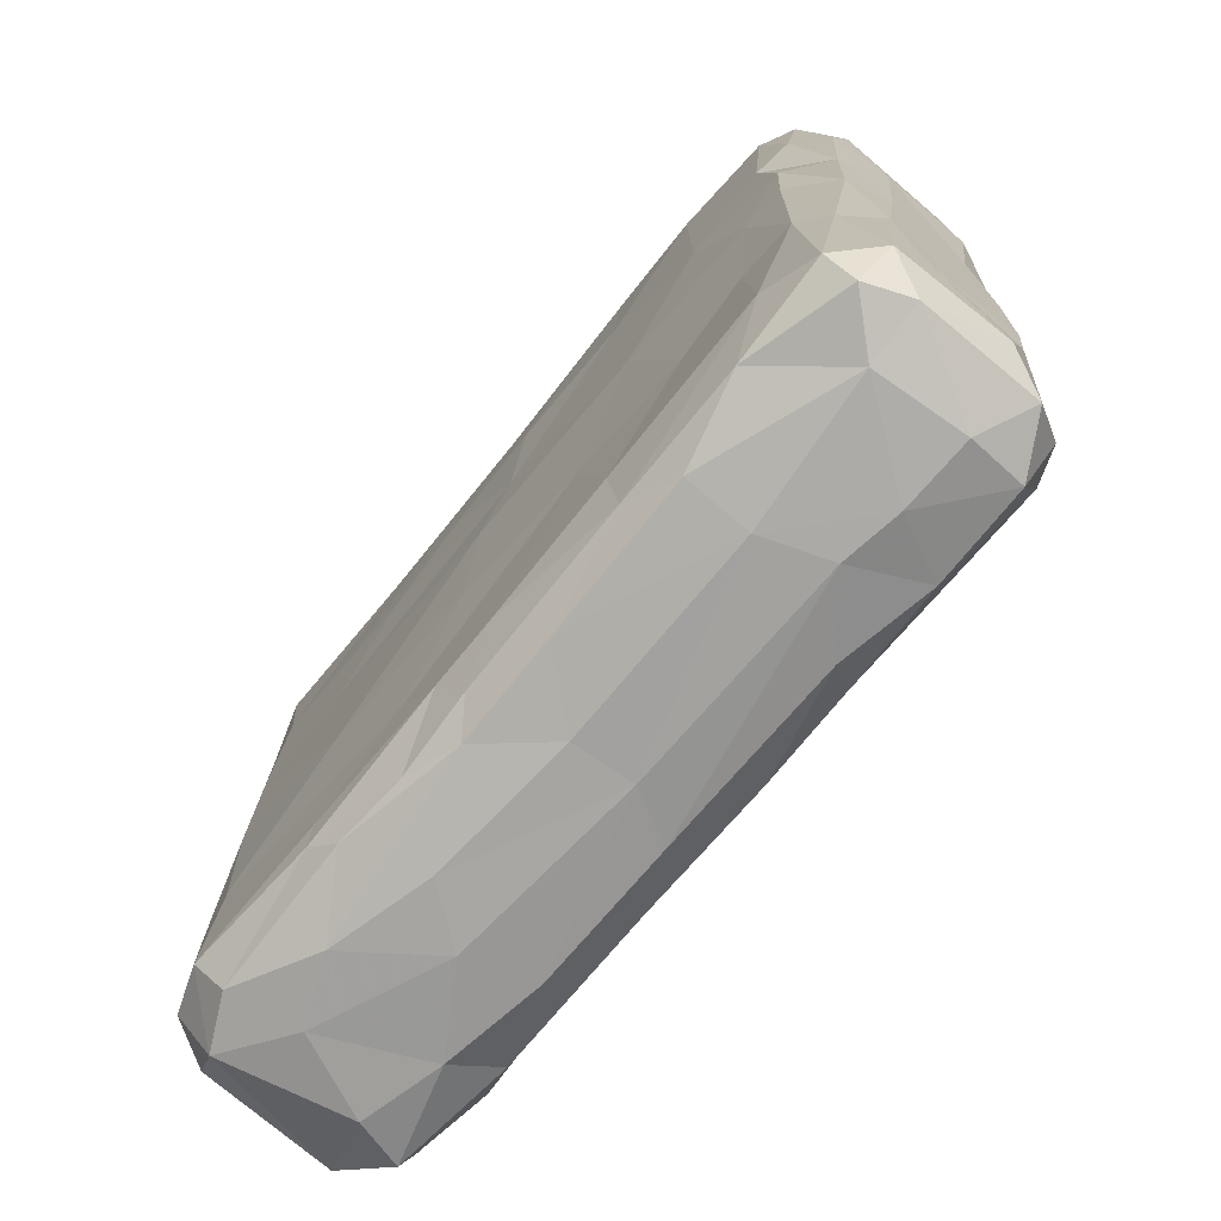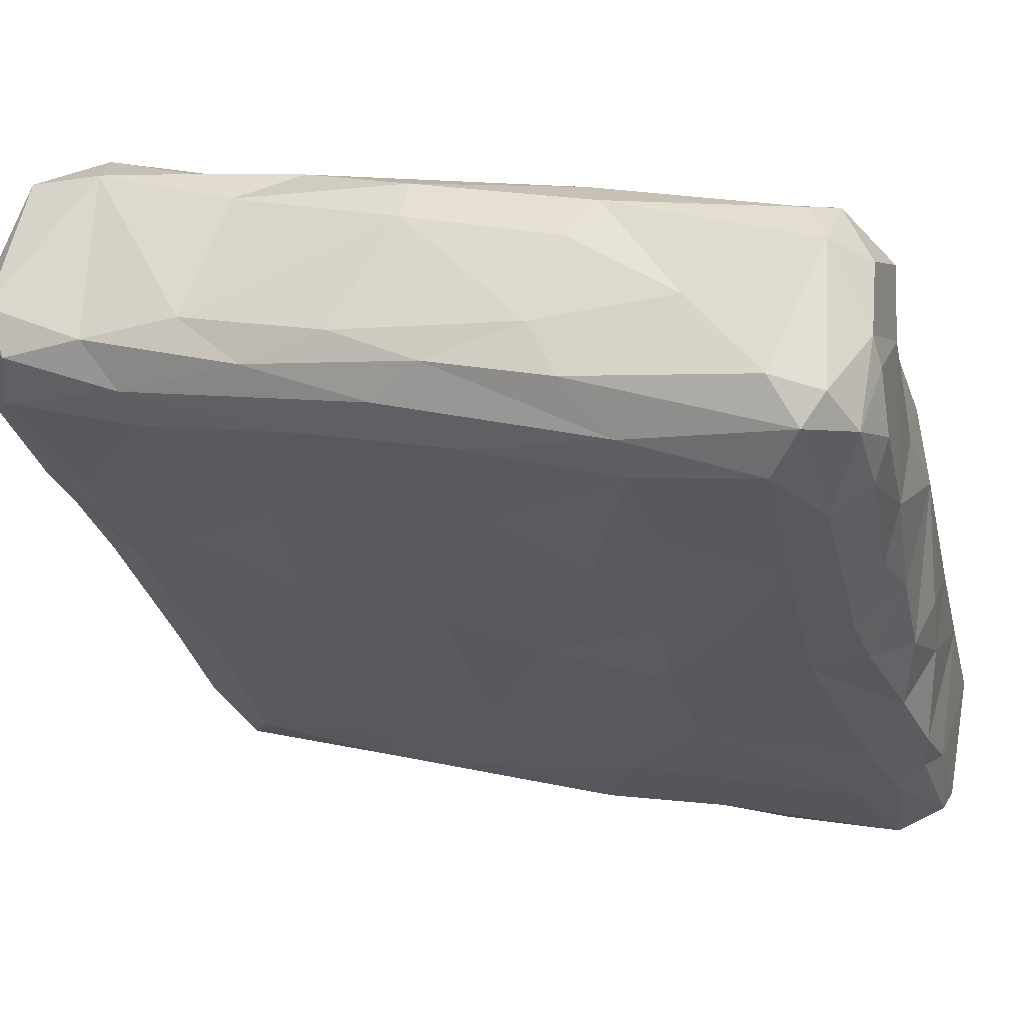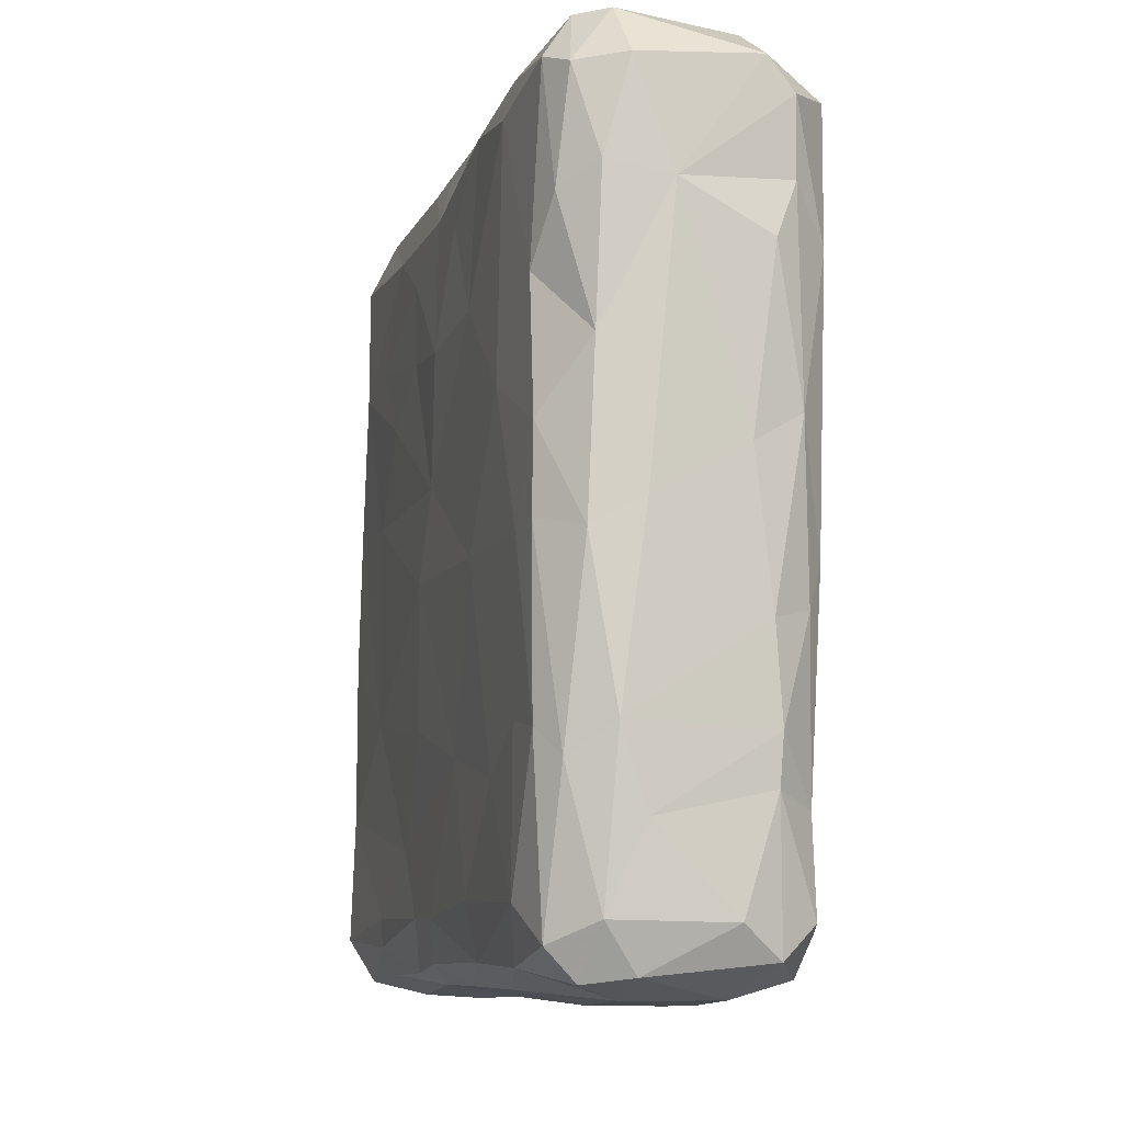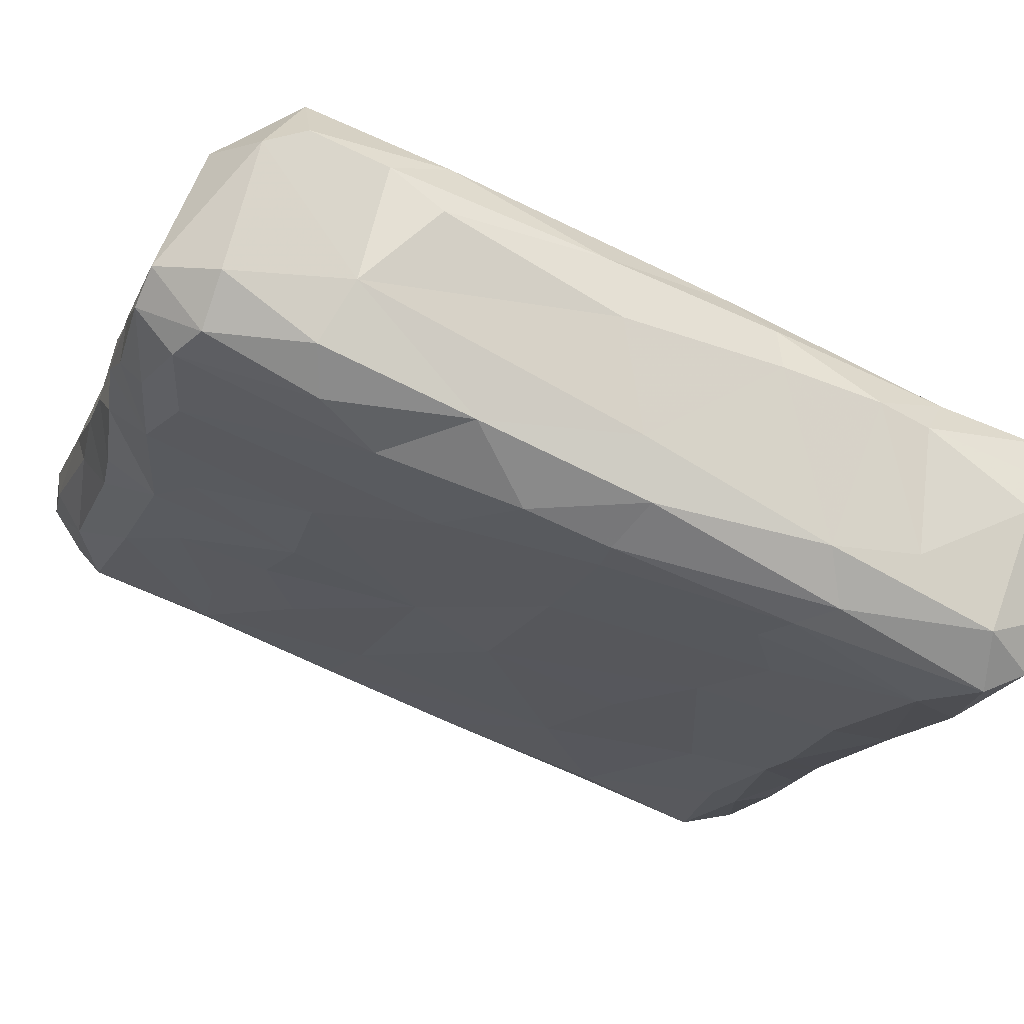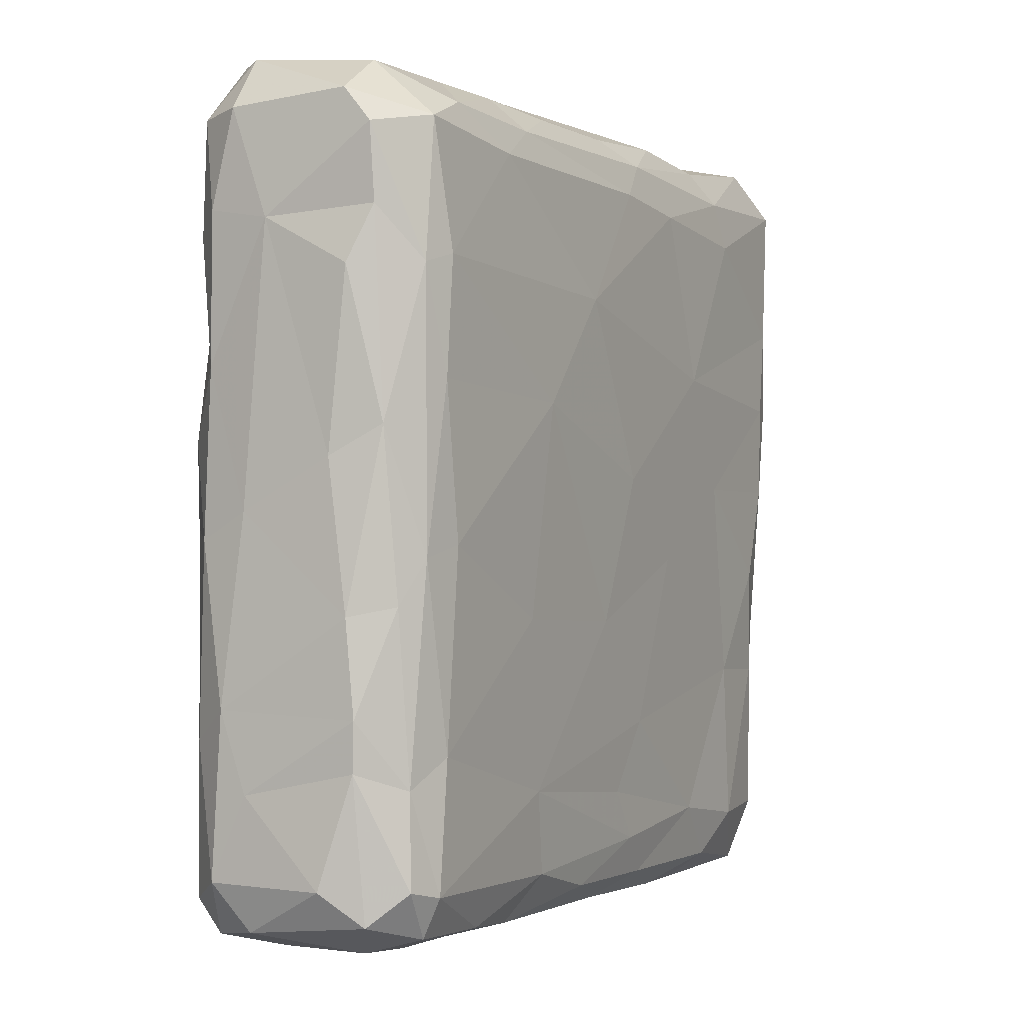
<metadata>
{"format":"obj","ext":"obj","renderer":"f3d","projection":"perspective","resolution":1024,"background":"white","views":[{"elev":-73.6,"azim":1.0,"up":"+Z"},{"elev":21.6,"azim":-69.7,"up":"+Y"},{"elev":-8.3,"azim":25.2,"up":"+Z"},{"elev":-67.0,"azim":65.5,"up":"+Y"},{"elev":-1.3,"azim":68.8,"up":"+Z"}]}
</metadata>
<code>
v -0.02806 0.02211 0.07298
v 0.001249 0.03745 0.02508
v -0.0286 0.003042 -0.06998
v 0.03239 -0.0662 0.06294
v -0.04485 0.01847 0.0398
v 0.002867 -0.04021 -0.005416
v -0.001677 -0.02377 0.07027
v -0.0436 0.06428 -0.002574
v 0.01362 -0.05255 0.01846
v 0.01829 -0.03127 -0.07445
v -0.01565 0.052 -0.03106
v 0.0335 -0.05265 -0.0733
v 0.05884 -0.03351 0.01944
v -0.02173 0.02722 -0.07439
v -0.04 0.06497 -0.05554
v 0.03866 -0.007033 0.01729
v 0.03217 -0.06343 -0.07098
v 0.05724 -0.04994 -0.0187
v 0.002967 0.00323 -0.07365
v -0.02123 0.06056 -0.01211
v -0.02571 -0.005388 0.03479
v 0.009856 -0.01863 0.07299
v -0.05894 0.03206 -0.06426
v -0.05958 0.03886 0.03725
v 0.03814 -0.01853 0.06886
v -0.056 0.03182 0.03809
v -0.04403 0.03116 0.07218
v 0.02897 -0.05852 0.07284
v -0.05948 0.04745 0.02807
v -0.05822 0.05003 -0.008627
v -0.03851 0.01271 0.05841
v -0.02853 -0.0004599 0.0504
v 0.05651 -0.04639 -0.06785
v 0.007611 0.02956 0.0552
v -0.03932 0.06608 0.06229
v -0.0367 0.06752 -0.003821
v -0.0575 0.05083 0.05858
v 0.05591 -0.03055 -0.007168
v -0.005811 -0.003009 -0.07384
v -0.03397 0.06166 0.06826
v 0.05332 -0.05338 -0.06227
v 0.05998 -0.04613 0.04669
v 0.05556 -0.03225 -0.04126
v 0.06117 -0.03793 0.03766
v 0.05727 -0.04873 -0.04342
v -0.05851 0.0474 -0.06628
v -0.02659 0.0672 0.06124
v 0.01027 -0.04739 -0.04034
v 0.01891 -0.05735 -0.03279
v 0.03751 -0.06636 -0.06186
v -0.02438 0.01551 -0.07429
v -0.005944 -0.01063 0.07232
v 0.0009447 -0.03722 0.03492
v -0.01602 -0.01766 0.01029
v -0.009359 0.04937 0.0524
v 0.03158 -0.06699 -0.03918
v 0.006746 0.01314 -0.07201
v 0.02057 -0.06009 -0.005359
v -0.0161 -0.009627 0.06709
v -0.03748 0.01215 -0.07046
v -0.05905 0.0437 0.06434
v -0.05642 0.04255 -0.07162
v -0.03123 0.06042 -0.07051
v 0.02144 0.01021 -0.02055
v -0.02176 -0.01105 -0.02962
v -0.0004683 -0.03497 -0.05852
v 0.02596 -0.06567 -0.00444
v -0.0205 -0.0133 -0.005058
v -0.04136 0.06374 -0.03165
v 0.01384 0.01573 -0.05196
v -0.004674 -0.03029 -0.03606
v 0.0289 -0.005162 0.06773
v 0.03959 -0.01225 0.06346
v -0.05455 0.05363 0.02171
v 0.05966 -0.03718 -0.009358
v -0.02027 -0.002215 -0.07185
v 0.03938 -0.01112 -0.01962
v -0.01419 -0.02006 0.03307
v 0.02982 -0.02704 -0.07456
v 0.05414 -0.03584 -0.07042
v -0.01978 -0.008389 -0.06832
v -0.06211 0.04074 -0.06191
v -0.007262 0.04016 -0.05762
v -0.02687 0.01148 0.07068
v 0.01268 0.0204 0.06347
v 0.06017 -0.04467 0.0119
v -0.04321 0.06373 0.02354
v 0.003764 0.02423 -0.06789
v 0.009716 0.0221 -0.0394
v -0.02369 0.06401 0.004475
v -0.0577 0.03514 0.05977
v 0.05929 -0.0397 -0.06228
v 0.03971 -0.06549 -0.03386
v -0.05591 0.04873 0.0671
v 0.03651 -0.06647 0.02195
v 0.002694 0.02679 0.06857
v -0.008058 -0.01699 -0.07184
v -0.02408 -0.00103 0.06598
v 0.01393 -0.04271 0.07165
v -0.01736 -0.01281 0.05776
v 0.003759 -0.007259 0.07337
v 0.04662 -0.04317 -0.07331
v 0.03586 -0.05871 0.07297
v 0.001345 -0.03386 -0.06805
v 0.03552 -0.06725 -0.006422
v 0.04019 -0.06061 -0.06996
v -0.03642 0.007065 0.02632
v 0.009473 -0.0354 0.07271
v 0.02592 -0.0652 -0.03454
v 0.009665 0.02029 -0.06089
v -0.01641 0.003907 0.0723
v -0.03605 0.05237 -0.07286
v -0.008406 0.04654 0.06068
v 0.04279 -0.06237 -0.04751
v 0.01668 -0.05221 -0.06871
v -0.02261 0.05811 0.069
v 0.04305 -0.06268 -0.001799
v 0.02095 -0.009544 0.07168
v 0.02952 -0.01256 -0.07228
v 0.02626 -0.06314 0.06535
v 0.0605 -0.04709 0.05959
v 0.01858 0.01627 0.05727
v -0.01016 0.03226 -0.0724
v 0.06063 -0.03638 0.06114
v -0.05242 0.04196 0.07146
v -0.0608 0.04479 -0.049
v 0.02643 -0.0661 0.00994
v -0.0114 0.02674 0.0706
v -0.007428 0.0407 0.06629
v -0.0166 -0.016 -0.06103
v -0.02251 0.06371 0.02113
v -0.03224 0.06841 0.05775
v -0.03195 0.06607 -0.0234
v 0.04677 -0.06025 0.04543
v 0.04293 -0.0227 -0.07073
v 0.04144 -0.06417 0.06375
v 0.01987 -0.05975 -0.05938
v 0.05795 -0.04879 -0.03495
v -0.05802 0.03372 0.01218
v 0.05505 -0.05213 0.006856
v -0.04159 0.01292 -0.06051
v -0.06054 0.04029 -0.0007706
v 0.0379 -0.03384 -0.07424
v -0.05397 0.03264 -0.07187
v -0.03937 0.02612 -0.07404
v -0.02423 -0.00691 -0.06084
v 0.02179 -0.04432 0.07325
v -0.04881 0.05848 0.04348
v -0.03562 0.06548 -0.04095
v 0.03866 -0.02744 0.07091
v -0.06073 0.04387 -0.02209
v 0.01351 -0.05044 0.06086
v 0.05899 -0.03258 0.0394
v 0.0179 0.01725 0.005278
v 0.05967 -0.042 -0.01708
v -0.06071 0.03705 -0.04274
v -0.0189 0.05453 -0.06012
v -0.03625 0.0676 0.02664
v 0.00964 -0.03844 -0.07205
v 0.0349 -0.008223 -0.04933
v -0.04363 0.05361 0.07066
v -0.0409 0.06265 -0.06707
v 0.02796 -0.06609 -0.0655
v -0.02473 0.04688 0.07028
v 0.04987 -0.04294 0.07146
v -0.0156 0.04687 -0.0676
v 0.02422 -0.06288 0.03287
v 0.03017 0.004546 0.03637
v -0.04234 0.01446 -0.06564
v 0.02992 -0.06619 0.04368
v 0.03201 -0.006453 -0.06389
v 0.05669 -0.03388 -0.06358
v -0.04277 0.04864 0.07201
v 0.04702 -0.0183 0.05809
v -0.057 0.03036 -0.04236
v 0.05705 -0.05023 0.06531
v 0.05282 -0.02946 0.06498
v -0.05847 0.03315 -0.01374
v -0.007911 0.04615 0.00445
v 0.0377 -0.06664 0.04739
v -0.05779 0.04918 -0.03359
v -0.02549 0.0625 -0.0316
v 0.05841 -0.05038 0.03722
v 0.01463 -0.04856 0.0676
v 0.01547 0.01134 0.06747
v -0.02434 0.06535 0.03648
v 0.02044 0.005699 -0.06781
v -0.008236 -0.02464 0.05304
v -0.02769 0.06709 0.02206
v -0.05965 0.04743 0.006758
v 0.05862 -0.03962 -0.04627
v -0.04297 0.03824 -0.07364
v 0.001638 -0.03542 0.06357
v -0.0422 0.01295 -0.02652
v 0.00567 0.02979 -0.009289
v -0.0447 0.01729 0.01011
v -0.04715 0.02636 0.06629
v 0.0007187 0.01507 0.07189
v -0.04319 0.0383 0.07368
v -0.02411 0.04381 -0.07299
v -0.02968 0.06444 -0.05904
v -0.02977 -0.0003729 -0.0494
f 146 3 81
f 97 104 81
f 81 104 130
f 97 76 39
f 81 130 146
f 76 97 81
f 76 81 3
f 97 39 10
f 130 104 66
f 66 71 130
f 146 130 202
f 130 71 202
f 202 71 65
f 71 6 68
f 65 71 68
f 68 6 54
f 6 9 54
f 78 54 53
f 107 54 21
f 78 21 54
f 54 9 53
f 53 188 78
f 21 78 32
f 53 193 188
f 188 193 100
f 32 100 31
f 100 98 31
f 188 100 78
f 32 78 100
f 7 59 100
f 100 193 7
f 7 52 59
f 59 98 100
f 98 59 111
f 52 111 59
f 145 60 144
f 144 60 169
f 144 169 23
f 144 23 62
f 62 23 82
f 82 46 62
f 144 62 192
f 169 141 23
f 82 23 156
f 141 175 23
f 23 175 156
f 82 156 126
f 3 169 60
f 3 60 76
f 146 169 3
f 60 145 76
f 76 145 51
f 76 51 39
f 14 19 51
f 39 51 19
f 19 14 123
f 144 192 145
f 192 14 145
f 51 145 14
f 112 200 192
f 14 192 200
f 88 57 123
f 14 200 123
f 166 88 123
f 146 141 169
f 146 202 141
f 202 175 141
f 88 83 110
f 157 83 166
f 88 166 83
f 46 162 62
f 46 82 126
f 162 46 15
f 46 126 15
f 15 126 181
f 181 69 15
f 62 112 192
f 162 112 62
f 200 112 63
f 63 112 162
f 200 166 123
f 63 166 200
f 15 201 162
f 162 201 63
f 69 149 15
f 201 182 157
f 15 149 201
f 63 157 166
f 157 63 201
f 83 157 11
f 175 194 178
f 126 156 151
f 151 156 142
f 175 178 156
f 178 142 156
f 178 194 139
f 151 142 190
f 139 142 178
f 202 65 194
f 194 175 202
f 83 11 89
f 68 194 65
f 194 68 196
f 194 196 139
f 126 151 181
f 181 151 30
f 30 8 181
f 151 190 30
f 149 182 201
f 149 69 133
f 69 181 8
f 149 133 182
f 157 182 11
f 69 8 36
f 133 69 36
f 182 133 20
f 20 133 90
f 133 36 189
f 189 90 133
f 11 20 179
f 179 195 11
f 11 182 20
f 90 179 20
f 142 24 190
f 190 24 29
f 139 196 26
f 107 26 196
f 139 26 24
f 139 24 142
f 107 5 26
f 5 31 26
f 68 54 196
f 196 54 107
f 179 131 2
f 107 21 5
f 21 32 5
f 30 190 74
f 190 29 74
f 30 74 8
f 8 74 87
f 87 74 148
f 74 29 148
f 29 37 148
f 36 8 158
f 90 189 131
f 8 87 158
f 90 131 179
f 36 158 189
f 87 148 158
f 131 186 2
f 2 186 55
f 189 186 131
f 158 132 189
f 189 132 186
f 47 186 132
f 31 91 26
f 24 61 29
f 91 61 24
f 24 26 91
f 197 61 91
f 125 61 197
f 27 125 197
f 61 125 94
f 27 199 125
f 5 32 31
f 31 98 197
f 197 98 84
f 31 197 91
f 27 197 84
f 98 111 84
f 128 198 96
f 1 128 164
f 129 164 128
f 128 96 129
f 1 27 84
f 52 198 111
f 101 198 52
f 84 111 1
f 1 111 198
f 1 198 128
f 173 199 1
f 27 1 199
f 164 173 1
f 29 61 37
f 37 35 148
f 37 61 94
f 161 94 125
f 161 125 173
f 161 35 94
f 94 35 37
f 173 125 199
f 158 148 35
f 173 164 161
f 40 161 164
f 164 116 40
f 35 161 40
f 35 47 132
f 40 47 35
f 116 47 40
f 186 47 55
f 55 47 113
f 116 129 113
f 164 129 116
f 113 47 116
f 35 132 158
f 115 159 12
f 17 163 115
f 12 106 17
f 50 17 106
f 106 41 50
f 12 17 115
f 106 12 102
f 137 115 163
f 137 49 48
f 17 50 163
f 163 50 56
f 50 41 114
f 163 56 109
f 163 109 137
f 137 109 49
f 50 93 56
f 50 114 93
f 33 41 106
f 33 106 102
f 114 41 45
f 45 41 33
f 138 114 45
f 159 115 104
f 104 115 137
f 12 159 10
f 104 97 159
f 10 143 12
f 143 102 12
f 10 79 143
f 143 79 135
f 143 135 80
f 159 97 10
f 10 39 19
f 19 79 10
f 79 19 57
f 79 57 119
f 79 119 135
f 135 119 171
f 119 187 171
f 135 171 172
f 137 66 104
f 66 137 48
f 66 48 71
f 171 160 172
f 80 33 102
f 102 143 80
f 80 92 33
f 135 172 80
f 33 92 45
f 172 191 92
f 172 92 80
f 191 45 92
f 43 191 172
f 172 160 43
f 49 109 58
f 56 93 105
f 93 117 105
f 117 93 18
f 58 6 49
f 6 58 9
f 109 56 67
f 109 67 58
f 105 67 56
f 127 67 105
f 105 117 95
f 138 93 114
f 93 138 18
f 18 140 117
f 18 86 140
f 48 6 71
f 49 6 48
f 43 160 77
f 16 38 77
f 138 45 191
f 191 155 138
f 75 155 191
f 191 43 75
f 138 155 18
f 43 77 38
f 86 18 155
f 43 38 75
f 13 75 38
f 58 127 9
f 58 67 127
f 105 95 127
f 127 167 9
f 117 134 95
f 117 140 134
f 53 9 152
f 167 152 9
f 127 95 167
f 180 170 95
f 167 95 170
f 95 134 180
f 140 183 134
f 140 86 183
f 183 42 134
f 16 168 153
f 75 86 155
f 75 13 44
f 38 16 13
f 44 86 75
f 44 13 153
f 86 42 183
f 86 44 42
f 16 153 13
f 120 184 152
f 170 120 167
f 170 4 120
f 120 152 167
f 180 4 170
f 136 4 180
f 134 136 180
f 120 4 28
f 28 4 103
f 4 136 103
f 28 184 120
f 184 28 99
f 28 147 99
f 28 103 147
f 176 136 134
f 42 121 134
f 134 121 176
f 136 176 103
f 176 165 103
f 152 193 53
f 152 184 193
f 99 193 184
f 99 108 193
f 108 7 193
f 168 174 153
f 122 174 168
f 25 118 150
f 73 72 25
f 118 25 72
f 85 73 122
f 174 122 73
f 72 73 85
f 99 147 108
f 150 108 147
f 108 150 22
f 108 22 7
f 118 22 150
f 165 147 103
f 147 165 150
f 7 22 52
f 22 118 101
f 22 101 52
f 42 44 121
f 153 124 44
f 44 124 121
f 174 124 153
f 165 124 177
f 176 121 124
f 176 124 165
f 124 174 177
f 150 165 177
f 25 150 177
f 174 73 177
f 25 177 73
f 187 119 57
f 123 57 19
f 187 57 88
f 171 187 110
f 110 70 160
f 171 110 160
f 160 70 89
f 88 110 187
f 110 83 70
f 89 70 83
f 89 195 64
f 64 160 89
f 64 77 160
f 89 11 195
f 64 195 154
f 16 77 64
f 64 154 16
f 16 154 168
f 195 179 154
f 2 154 179
f 2 168 154
f 2 34 168
f 2 55 34
f 168 34 122
f 118 72 185
f 185 198 118
f 185 96 198
f 85 96 185
f 85 122 34
f 85 185 72
f 113 34 55
f 113 129 85
f 113 85 34
f 85 129 96
f 198 101 118

</code>
